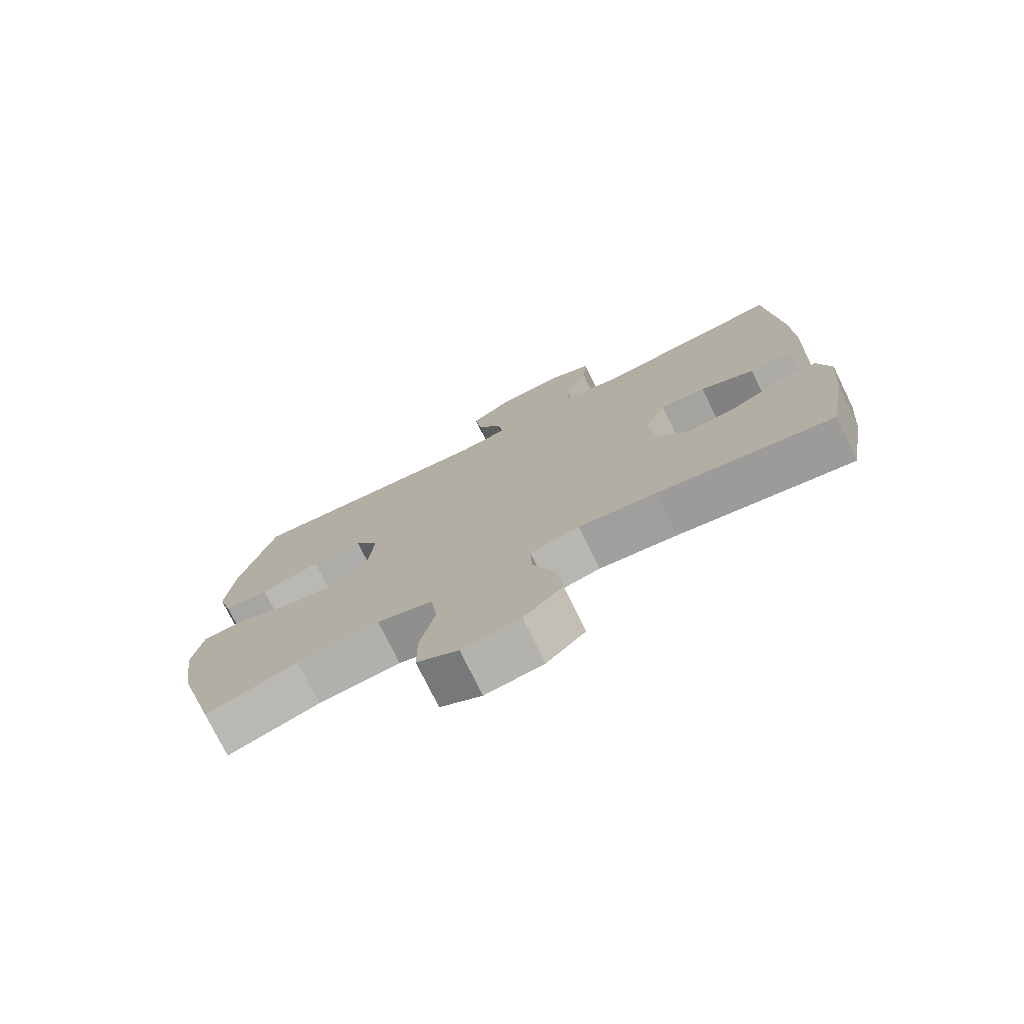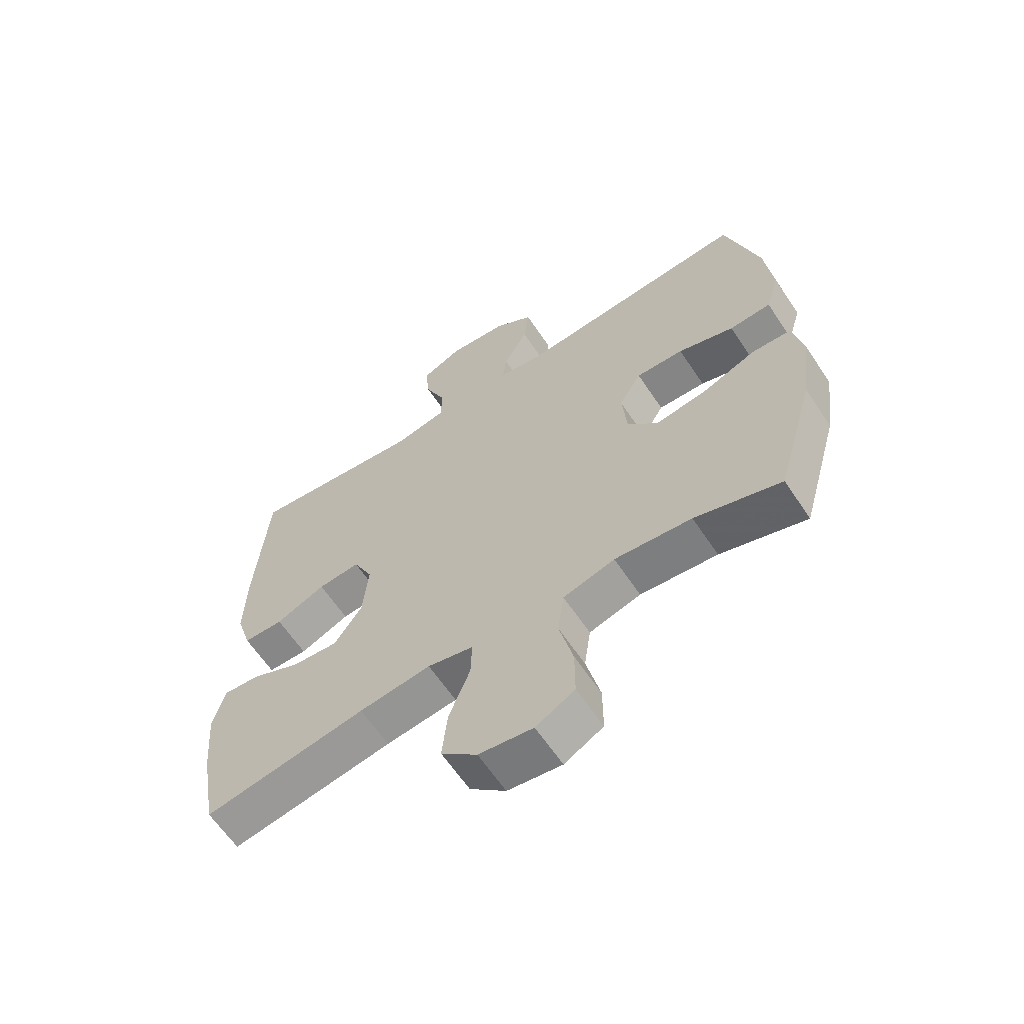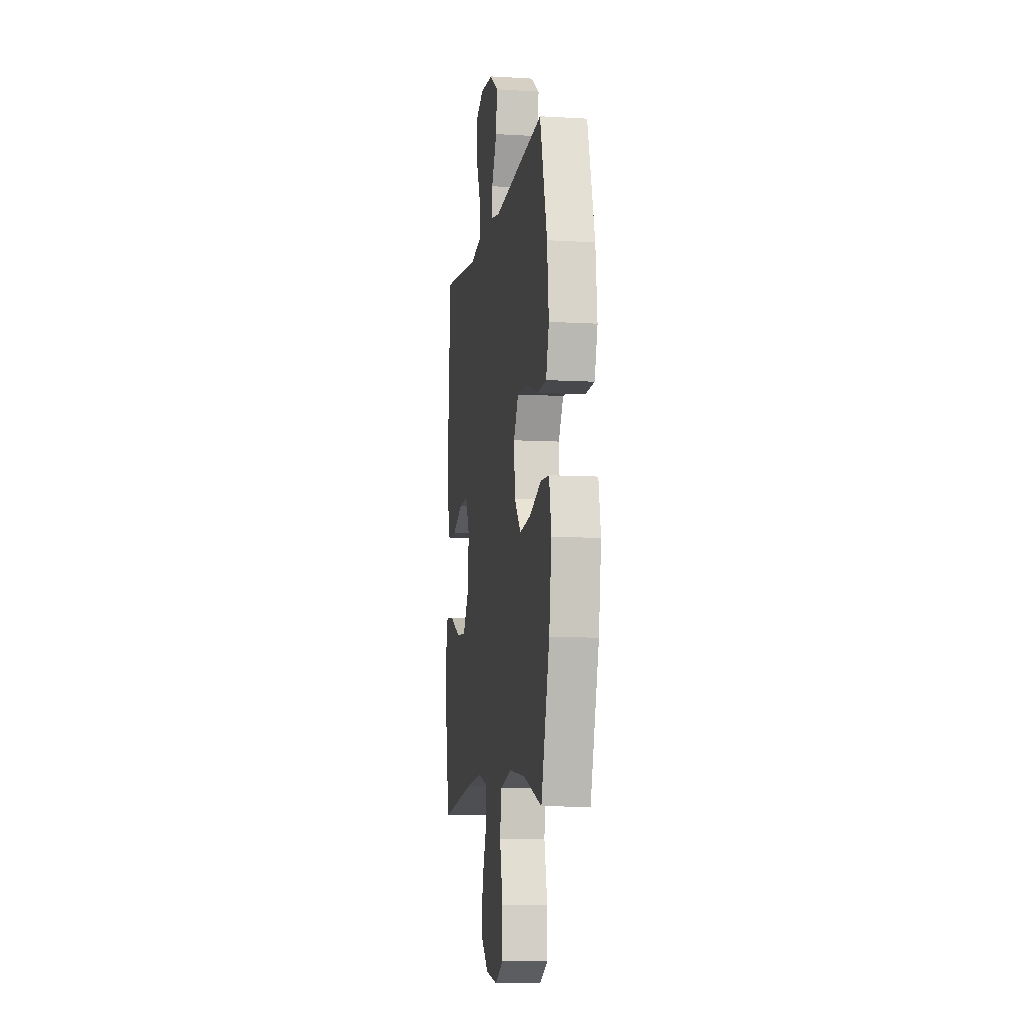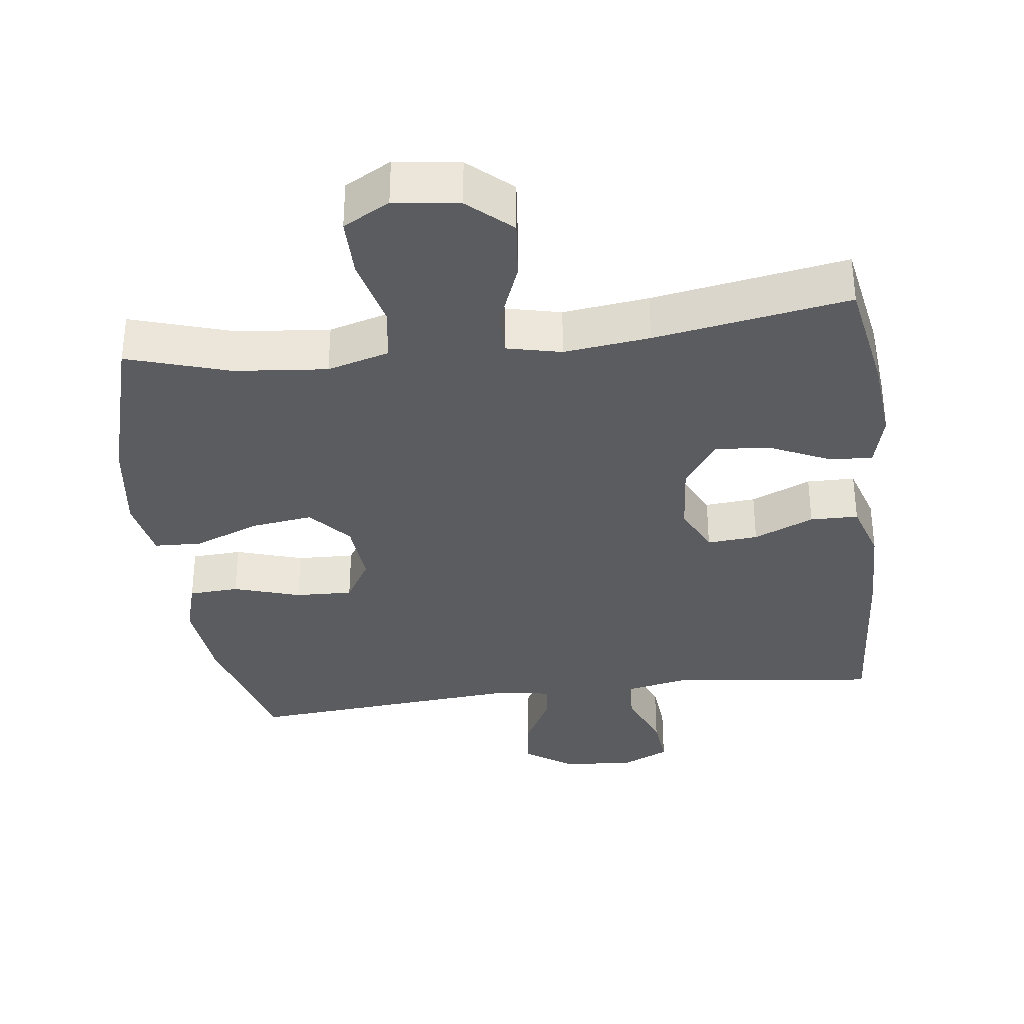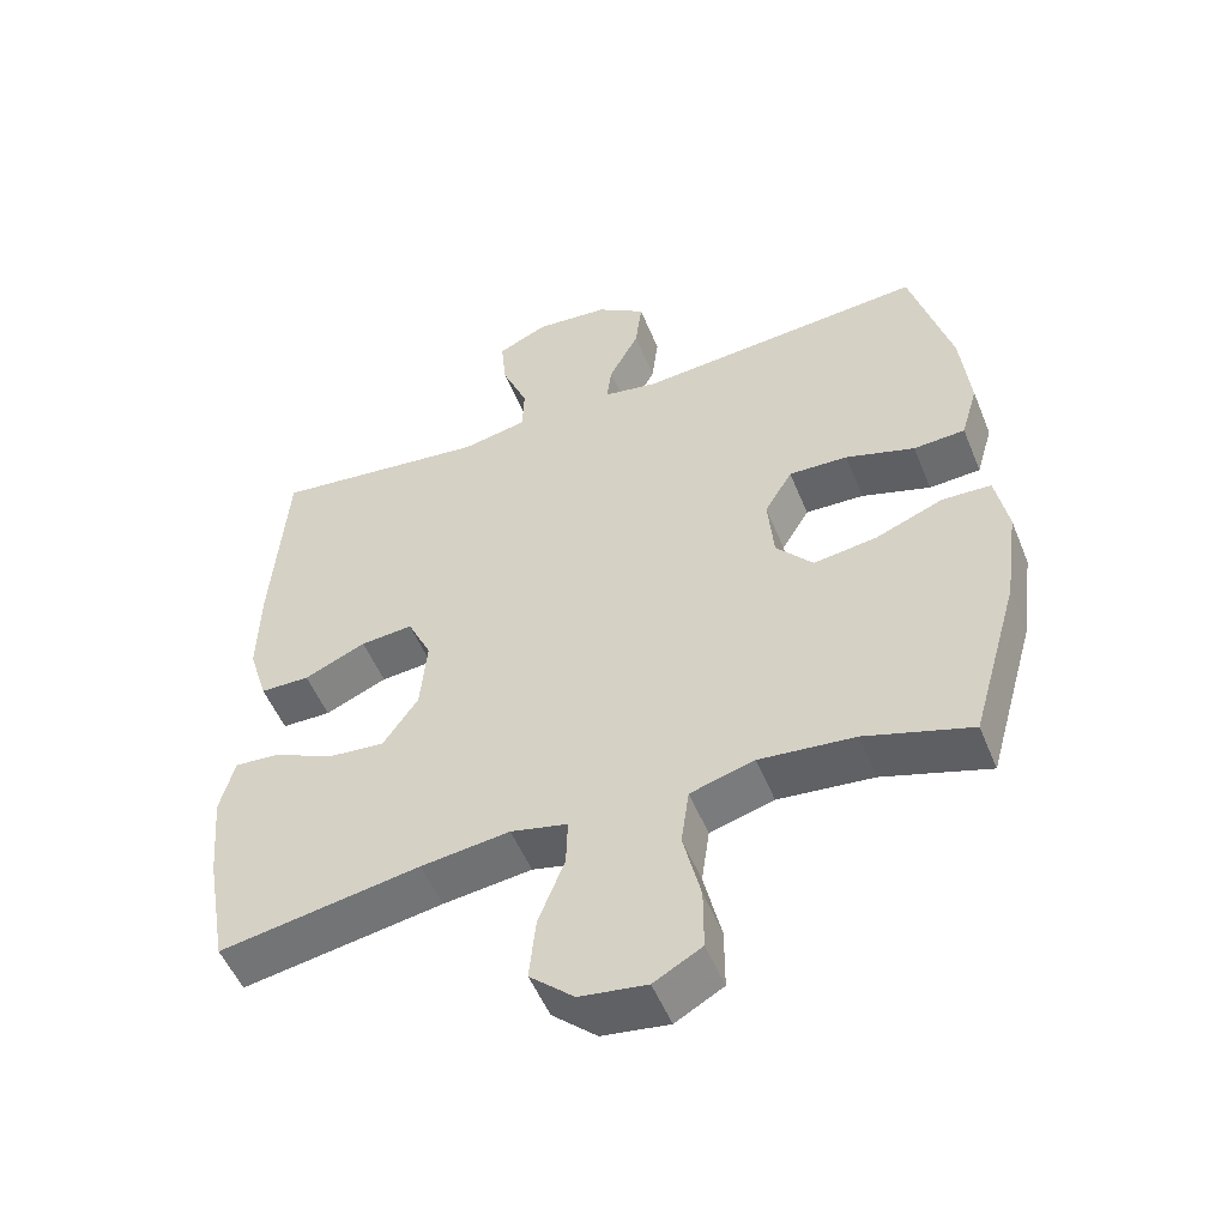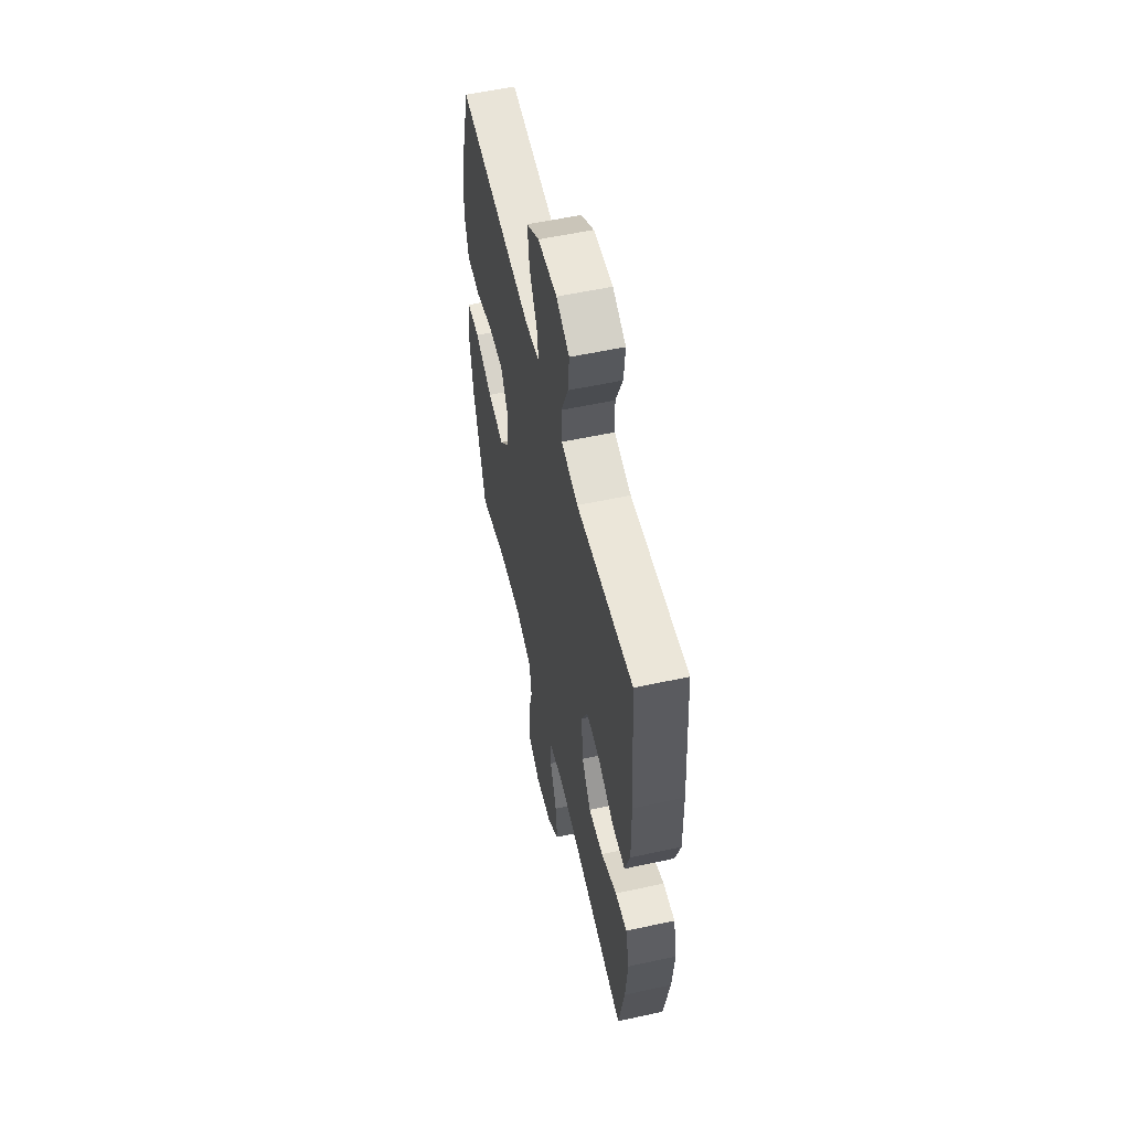
<metadata>
{"format":"obj","ext":"obj","renderer":"f3d","projection":"perspective","resolution":1024,"background":"white","views":[{"elev":-75.7,"azim":-153.9,"up":"+Z"},{"elev":-63.1,"azim":33.8,"up":"+Z"},{"elev":-8.5,"azim":80.9,"up":"+Z"},{"elev":-34.5,"azim":-172.7,"up":"+Y"},{"elev":-52.1,"azim":21.8,"up":"+Z"},{"elev":56.4,"azim":-102.8,"up":"+Z"}]}
</metadata>
<code>
v 0.5 0.07 0.5
v 0.556 0.07 0.298
v 0.569 0.07 0.176
v 0.546 0.07 0.097
v 0.475 0.07 0.093
v 0.38 0.07 0.123
v 0.299 0.07 0.126
v 0.261 0.07 0.062
v 0.269 0.07 -0.03
v 0.32 0.07 -0.089
v 0.407 0.07 -0.077
v 0.501 0.07 -0.04
v 0.568 0.07 -0.043
v 0.585 0.07 -0.132
v 0.566 0.07 -0.269
v 0.5 0.07 -0.5
v 0.354 0.07 -0.454
v 0.223 0.07 -0.441
v 0.135 0.07 -0.466
v 0.124 0.07 -0.544
v 0.148 0.07 -0.645
v 0.148 0.07 -0.73
v 0.082 0.07 -0.767
v -0.01 0.07 -0.754
v -0.071 0.07 -0.699
v -0.062 0.07 -0.613
v -0.026 0.07 -0.521
v -0.024 0.07 -0.456
v -0.102 0.07 -0.438
v -0.224 0.07 -0.453
v -0.5 0.07 -0.5
v -0.529 0.07 -0.336
v -0.54 0.07 -0.212
v -0.52 0.07 -0.135
v -0.458 0.07 -0.14
v -0.374 0.07 -0.179
v -0.296 0.07 -0.186
v -0.248 0.07 -0.116
v -0.239 0.07 -0.014
v -0.272 0.07 0.056
v -0.344 0.07 0.05
v -0.429 0.07 0.013
v -0.497 0.07 0.014
v -0.523 0.07 0.098
v -0.52 0.07 0.231
v -0.5 0.07 0.5
v -0.202 0.07 0.465
v -0.113 0.07 0.483
v -0.111 0.07 0.548
v -0.147 0.07 0.634
v -0.154 0.07 0.708
v -0.085 0.07 0.74
v 0.016 0.07 0.731
v 0.083 0.07 0.685
v 0.074 0.07 0.611
v 0.033 0.07 0.534
v 0.026 0.07 0.48
v 0.101 0.07 0.467
v 0.5 0 0.5
v 0.556 0 0.298
v 0.569 0 0.176
v 0.546 0 0.097
v 0.475 0 0.093
v 0.38 0 0.123
v 0.299 0 0.126
v 0.261 0 0.062
v 0.269 0 -0.03
v 0.32 0 -0.089
v 0.407 0 -0.077
v 0.501 0 -0.04
v 0.568 0 -0.043
v 0.585 0 -0.132
v 0.566 0 -0.269
v 0.5 0 -0.5
v 0.354 0 -0.454
v 0.223 0 -0.441
v 0.135 0 -0.466
v 0.124 0 -0.544
v 0.148 0 -0.645
v 0.148 0 -0.73
v 0.082 0 -0.767
v -0.01 0 -0.754
v -0.071 0 -0.699
v -0.062 0 -0.613
v -0.026 0 -0.521
v -0.024 0 -0.456
v -0.102 0 -0.438
v -0.224 0 -0.453
v -0.5 0 -0.5
v -0.529 0 -0.336
v -0.54 0 -0.212
v -0.52 0 -0.135
v -0.458 0 -0.14
v -0.374 0 -0.179
v -0.296 0 -0.186
v -0.248 0 -0.116
v -0.239 0 -0.014
v -0.272 0 0.056
v -0.344 0 0.05
v -0.429 0 0.013
v -0.497 0 0.014
v -0.523 0 0.098
v -0.52 0 0.231
v -0.5 0 0.5
v -0.202 0 0.465
v -0.113 0 0.483
v -0.111 0 0.548
v -0.147 0 0.634
v -0.154 0 0.708
v -0.085 0 0.74
v 0.016 0 0.731
v 0.083 0 0.685
v 0.074 0 0.611
v 0.033 0 0.534
v 0.026 0 0.48
v 0.101 0 0.467
f 53 54 55 56
f 53 56 57
f 52 53 57
f 49 50 51 52
f 48 49 52 57
f 47 48 57 58
f 45 46 47
f 44 45 47 58
f 41 42 43 44
f 40 41 44 58
f 33 34 35 36
f 33 36 37
f 30 31 32 33
f 29 30 33 37
f 28 29 37 38
f 24 25 26 27
f 24 27 28
f 23 24 28
f 20 21 22 23
f 19 20 23 28
f 18 19 28 38
f 14 15 16 17
f 11 12 13 14
f 10 11 14 17
f 9 10 17 18
f 3 4 5 6
f 3 6 7
f 2 3 7
f 1 2 7
f 39 40 58 1
f 8 9 18 38
f 8 38 39
f 1 7 8 39
f 114 113 112 111
f 115 114 111
f 115 111 110
f 110 109 108 107
f 115 110 107 106
f 116 115 106 105
f 105 104 103
f 116 105 103 102
f 102 101 100 99
f 116 102 99 98
f 94 93 92 91
f 95 94 91
f 91 90 89 88
f 95 91 88 87
f 96 95 87 86
f 85 84 83 82
f 86 85 82
f 86 82 81
f 81 80 79 78
f 86 81 78 77
f 96 86 77 76
f 75 74 73 72
f 72 71 70 69
f 75 72 69 68
f 76 75 68 67
f 64 63 62 61
f 65 64 61
f 65 61 60
f 65 60 59
f 59 116 98 97
f 96 76 67 66
f 97 96 66
f 97 66 65 59
f 1 59 60 2
f 2 60 61 3
f 3 61 62 4
f 4 62 63 5
f 5 63 64 6
f 6 64 65 7
f 7 65 66 8
f 8 66 67 9
f 9 67 68 10
f 10 68 69 11
f 11 69 70 12
f 12 70 71 13
f 13 71 72 14
f 14 72 73 15
f 15 73 74 16
f 16 74 75 17
f 17 75 76 18
f 18 76 77 19
f 19 77 78 20
f 20 78 79 21
f 21 79 80 22
f 22 80 81 23
f 23 81 82 24
f 24 82 83 25
f 25 83 84 26
f 26 84 85 27
f 27 85 86 28
f 28 86 87 29
f 29 87 88 30
f 30 88 89 31
f 31 89 90 32
f 32 90 91 33
f 33 91 92 34
f 34 92 93 35
f 35 93 94 36
f 36 94 95 37
f 37 95 96 38
f 38 96 97 39
f 39 97 98 40
f 40 98 99 41
f 41 99 100 42
f 42 100 101 43
f 43 101 102 44
f 44 102 103 45
f 45 103 104 46
f 46 104 105 47
f 47 105 106 48
f 48 106 107 49
f 49 107 108 50
f 50 108 109 51
f 51 109 110 52
f 52 110 111 53
f 53 111 112 54
f 54 112 113 55
f 55 113 114 56
f 56 114 115 57
f 57 115 116 58
f 58 116 59 1

</code>
